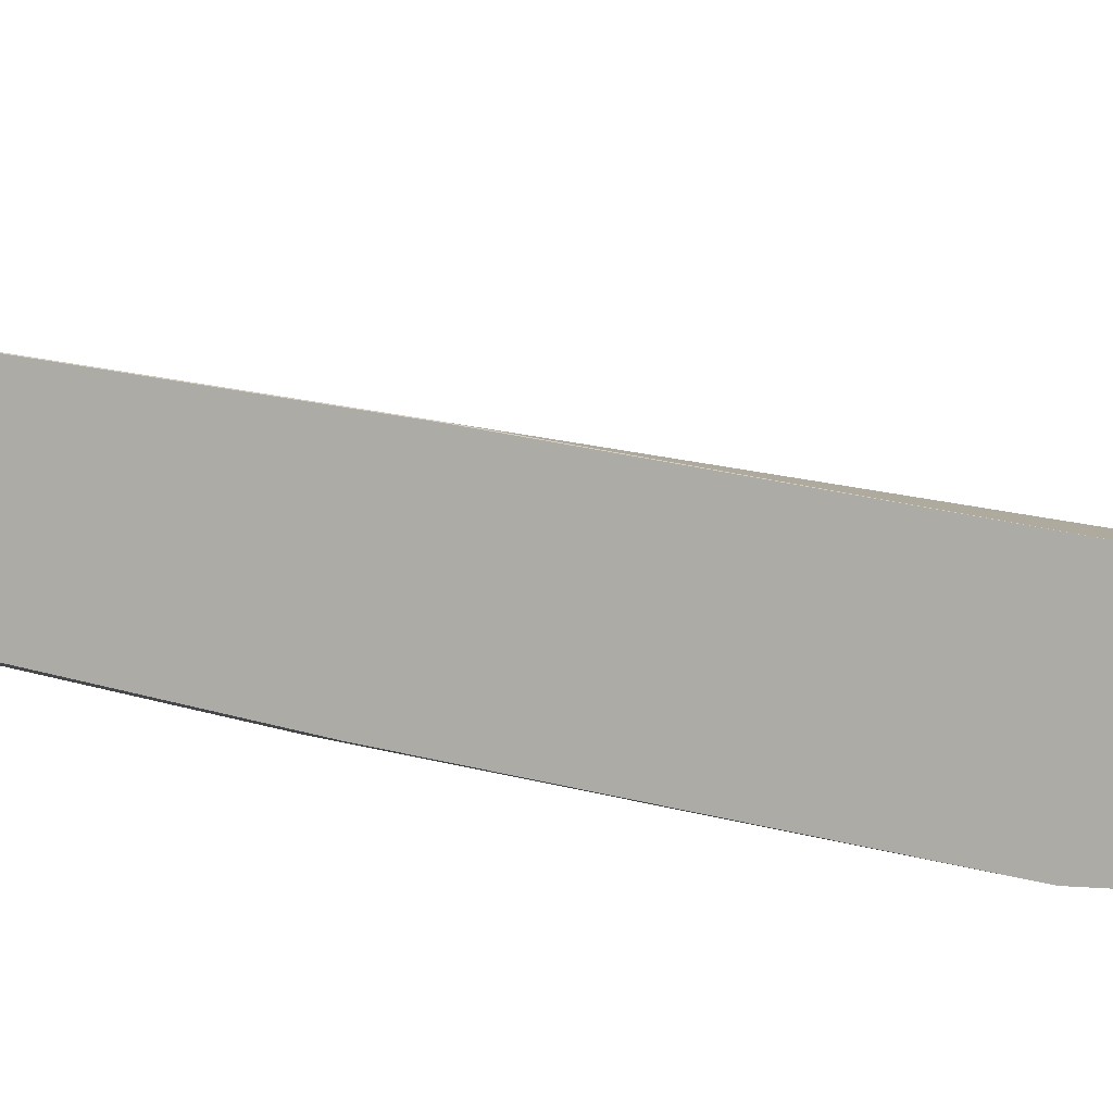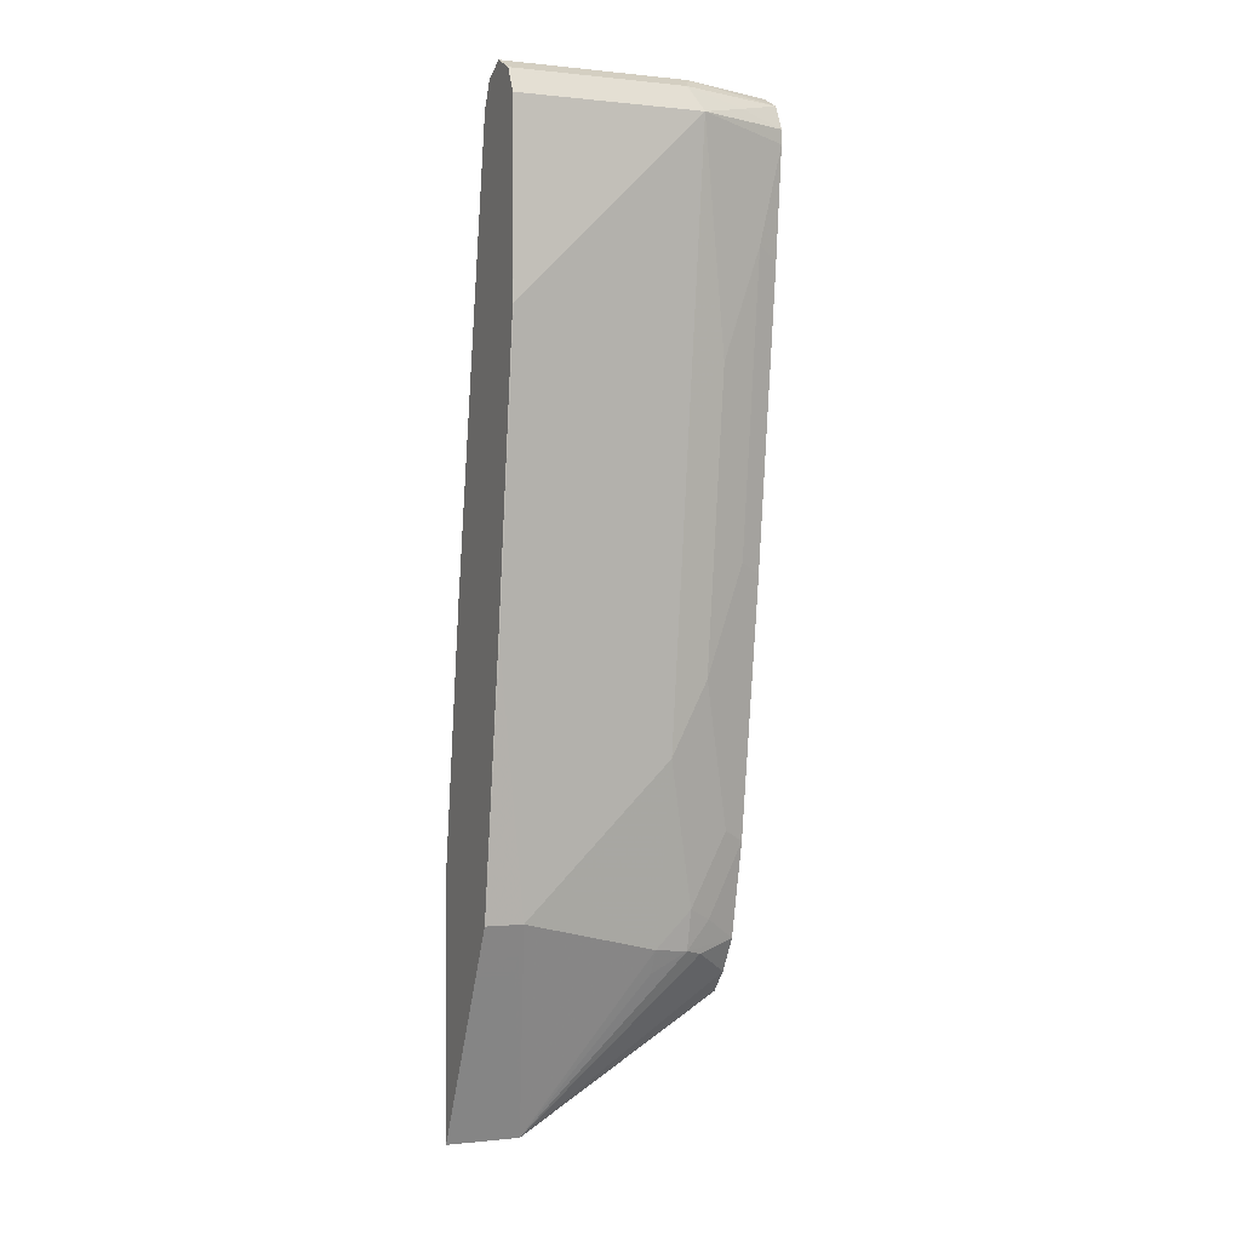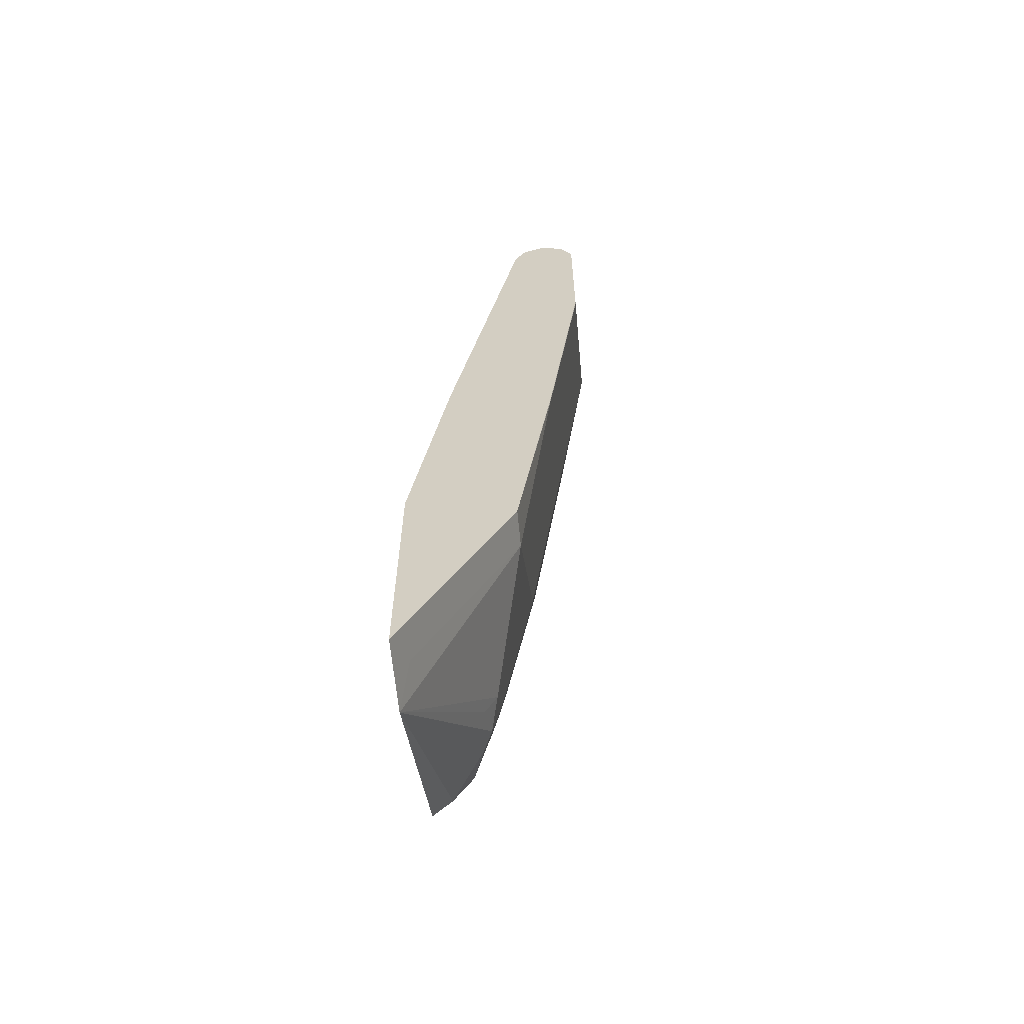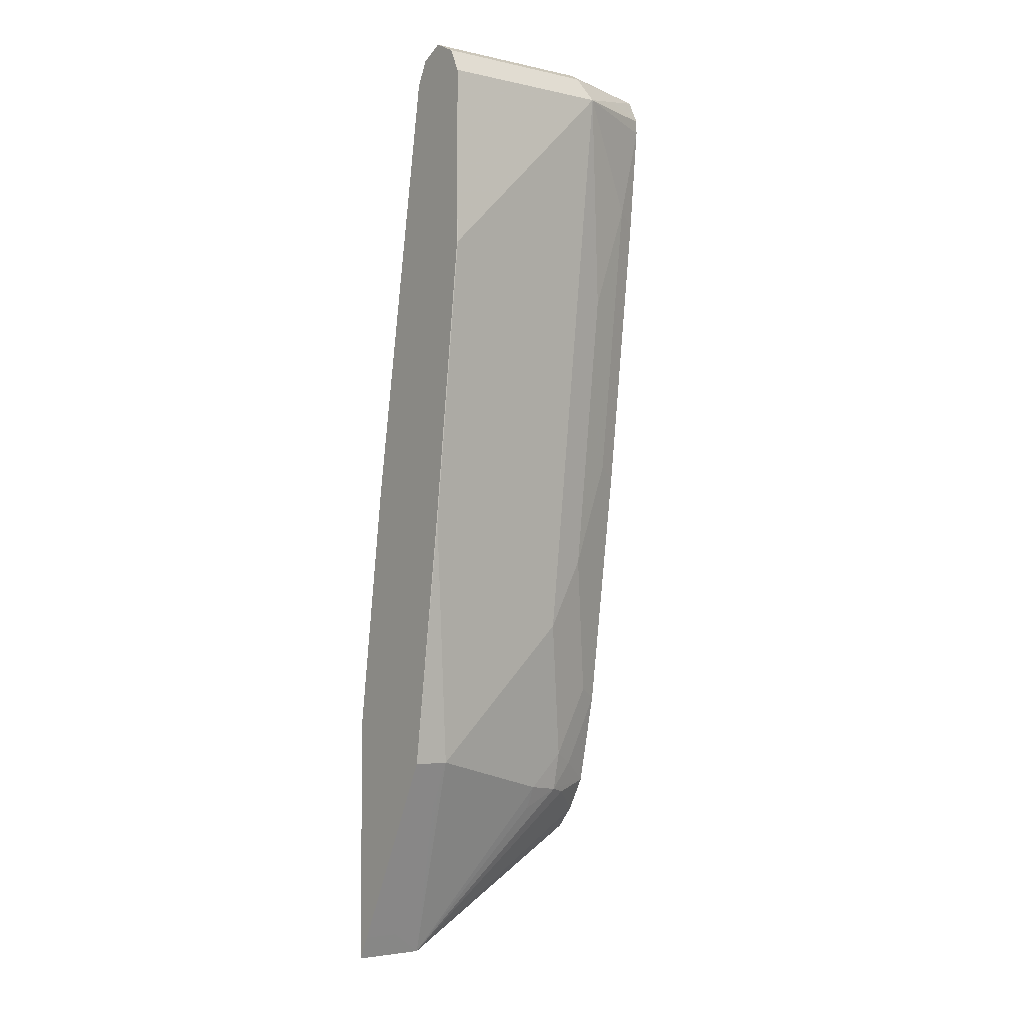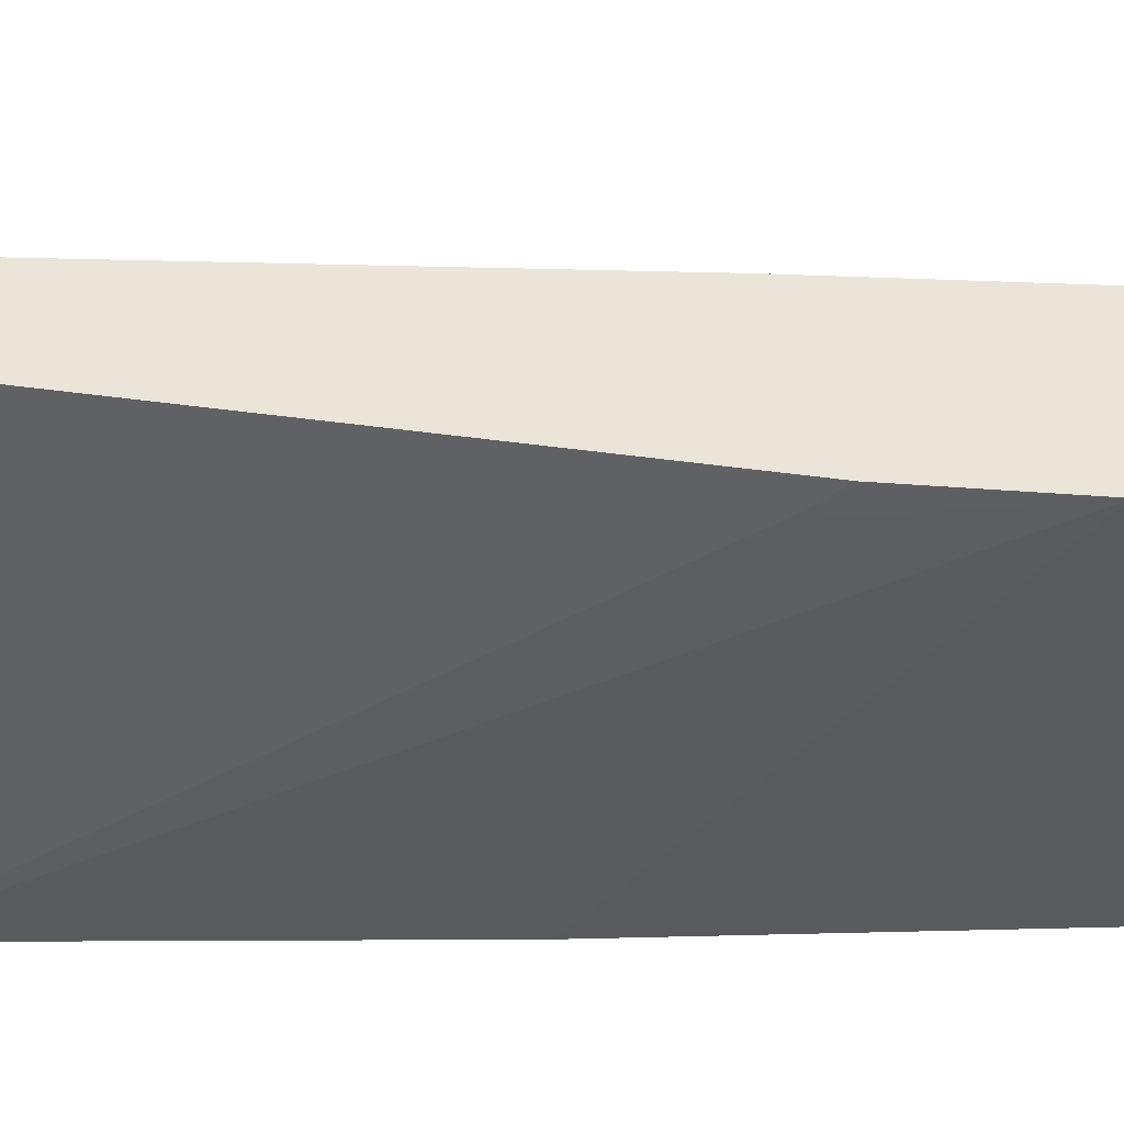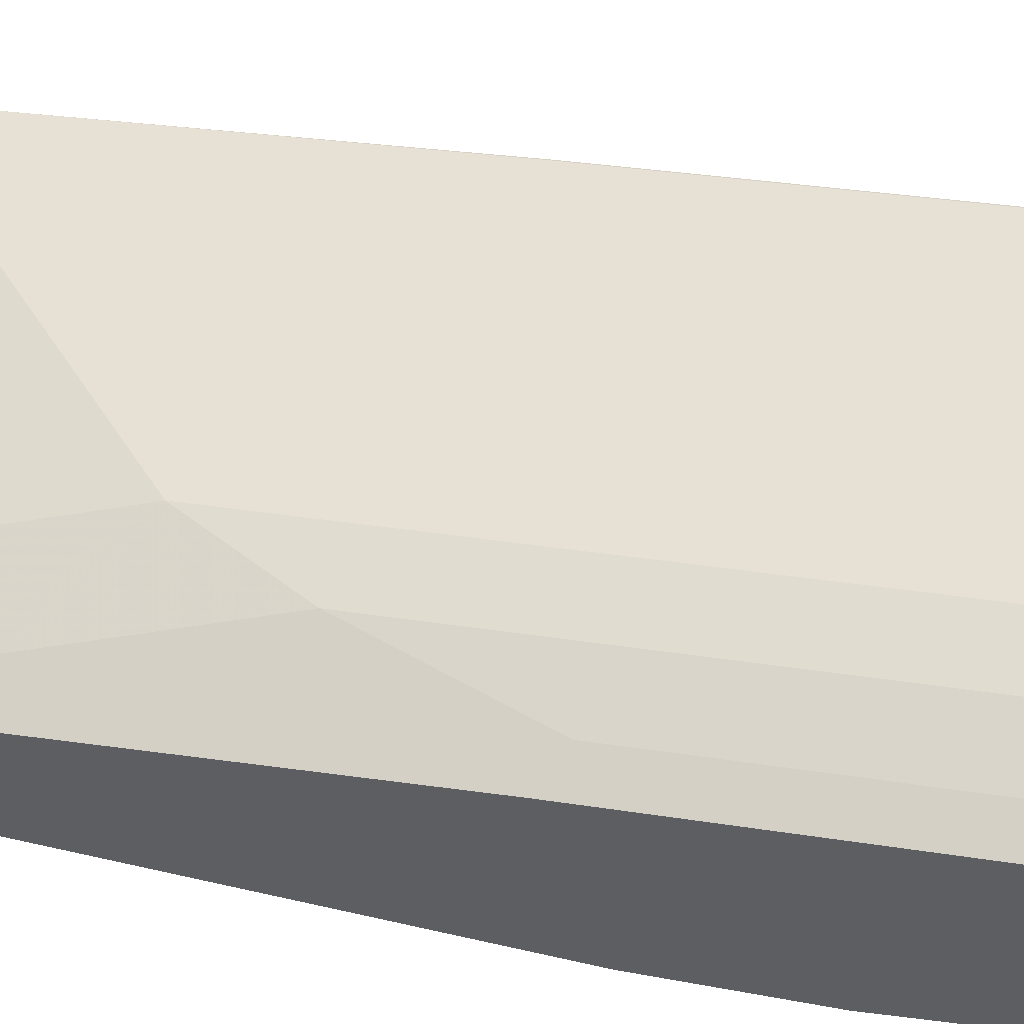
<metadata>
{"format":"obj","ext":"obj","renderer":"f3d","projection":"perspective","resolution":1024,"background":"white","views":[{"elev":3.9,"azim":-66.4,"up":"+Z"},{"elev":-0.2,"azim":-22.9,"up":"+Y"},{"elev":-63.0,"azim":-84.6,"up":"+Y"},{"elev":-3.6,"azim":-36.7,"up":"+Y"},{"elev":-45.8,"azim":81.2,"up":"+Z"},{"elev":49.7,"azim":104.9,"up":"+Z"}]}
</metadata>
<code>
v -0.0006939 -0.1896 0.5695
v 0.03164 -0.1896 0.5695
v -0.0006939 -0.1687 0.5799
v -0.0006939 0.03175 0.5695
v 0.06329 -0.1895 0.5695
v 0.03164 -0.1687 0.5799
v -0.0006939 -0.04214 0.6432
v -0.0006939 0.253 0.601
v 0.2409 0.3856 0.5755
v 0.2218 0.2853 0.5695
v 0.1582 -0.05268 0.6221
v 0.1582 -0.03161 0.6327
v 0.03164 6.936e-05 0.6643
v 0.03164 -0.02108 0.6537
v 0.03164 -0.04214 0.6432
v 0.2409 -0.08001 0.5695
v 0.2409 -0.06079 0.5864
v 0.2056 -0.03947 0.6169
v 0.1898 -0.03554 0.6248
v -0.0006939 -0.02108 0.6537
v -0.0006939 0.6326 0.6643
v 0.2409 0.5587 0.6041
v 0.2409 0.3044 0.5695
v 0.1898 6.936e-05 0.6327
v 0.1582 0.1265 0.6643
v 0.06329 0.03167 0.6643
v -0.0006939 6.936e-05 0.6643
v -0.0006939 -0.0004322 0.664
v 0.03164 0.253 0.6959
v 1.564e-05 0.2215 0.6959
v 0.2409 -0.03011 0.6041
v 0.2109 -0.01046 0.6221
v -0.0006939 0.6533 0.6746
v 0.2409 0.6529 0.6367
v 0.2409 0.6448 0.6327
v 0.2409 0.608 0.615
v 0.2409 0.5905 0.6105
v 0.2409 0.5754 0.6071
v 0.2409 0.05357 0.6229
v 0.2214 0.06335 0.6327
v 0.1898 0.1898 0.6643
v 0.1582 0.3796 0.6959
v 0.1265 0.3479 0.6959
v 0.06329 0.2846 0.6959
v -0.0006939 0.2208 0.6956
v 1.564e-05 0.4745 0.7275
v -0.0006939 0.4737 0.7272
v -0.0006939 0.6537 0.6748
v 0.2056 0.6564 0.6485
v 0.2214 0.6642 0.6643
v 0.2409 0.6642 0.6643
v 0.2409 0.2749 0.6545
v 0.2214 0.2846 0.6643
v 0.1898 0.4429 0.6959
v 0.1582 0.6326 0.7275
v 0.09491 0.5693 0.7275
v 0.03164 0.5061 0.7275
v -0.0006939 0.5061 0.7275
v -0.0006939 0.4745 0.7273
v -0.0006939 0.664 0.6954
v -0.0006939 0.6642 0.6959
v 0.1582 0.6642 0.6959
v 0.2409 0.6545 0.6838
v 0.2409 0.528 0.6862
v 0.2214 0.5377 0.6959
v 0.2409 0.6205 0.6959
v 0.2409 0.6326 0.6959
v 0.2003 0.6431 0.7065
v 0.174 0.6484 0.7117
v 0.1476 0.6537 0.717
v -0.0006939 0.6326 0.7275
v -0.0006939 0.6635 0.6973
v 0.2409 0.6537 0.6854
v 0.2409 0.6521 0.6862
v -0.0006939 0.6537 0.717
f 27 30 45
f 29 44 46
f 29 46 30
f 30 46 47
f 30 47 45
f 31 39 32
f 34 50 51
f 34 48 49
f 34 49 50
f 39 53 40
f 40 53 41
f 41 53 54
f 42 54 55
f 42 55 43
f 33 48 34
f 25 40 41
f 21 38 22
f 25 43 44
f 43 55 44
f 18 31 19
f 19 31 32
f 19 32 24
f 21 33 34
f 21 34 35
f 21 35 36
f 21 36 37
f 21 37 38
f 24 32 39
f 24 39 40
f 24 40 25
f 25 41 54
f 25 54 42
f 25 42 43
f 25 44 26
f 44 55 56
f 55 67 68
f 44 57 46
f 55 69 70
f 55 70 75
f 55 75 71
f 61 72 62
f 62 72 70
f 62 70 73
f 55 68 69
f 62 73 63
f 67 74 68
f 68 74 73
f 68 73 69
f 69 73 70
f 70 72 75
f 17 31 18
f 64 66 65
f 55 66 67
f 55 65 66
f 54 65 55
f 46 57 56
f 46 56 55
f 46 55 71
f 46 71 58
f 46 58 59
f 46 59 47
f 48 60 49
f 49 60 50
f 50 60 61
f 50 61 62
f 50 62 51
f 51 62 63
f 52 64 53
f 53 64 65
f 53 65 54
f 44 56 57
f 14 28 20
f 39 52 53
f 13 29 30
f 1 4 10
f 1 10 23
f 1 23 16
f 1 16 5
f 1 5 2
f 2 5 6
f 1 8 4
f 3 6 15
f 4 8 9
f 4 9 10
f 5 11 12
f 5 12 13
f 5 13 14
f 5 14 15
f 3 15 7
f 1 33 21
f 1 48 33
f 1 60 48
f 1 2 6
f 1 6 3
f 1 3 7
f 1 7 20
f 1 20 28
f 1 28 27
f 1 27 45
f 1 45 47
f 1 47 59
f 1 59 58
f 1 58 71
f 1 71 75
f 1 75 72
f 1 72 61
f 1 61 60
f 5 15 6
f 5 16 17
f 1 21 8
f 5 18 19
f 9 52 39
f 9 39 31
f 9 31 17
f 9 17 16
f 9 16 23
f 9 23 10
f 11 19 12
f 12 19 24
f 12 24 25
f 12 25 26
f 12 26 13
f 13 27 28
f 13 28 14
f 13 26 44
f 5 17 18
f 9 64 52
f 9 66 64
f 13 44 29
f 5 19 11
f 9 67 66
f 7 15 14
f 7 14 20
f 8 21 22
f 13 30 27
f 9 22 38
f 9 38 37
f 8 22 9
f 9 36 35
f 9 35 34
f 9 34 51
f 9 51 63
f 9 63 73
f 9 73 74
f 9 74 67
f 9 37 36

</code>
